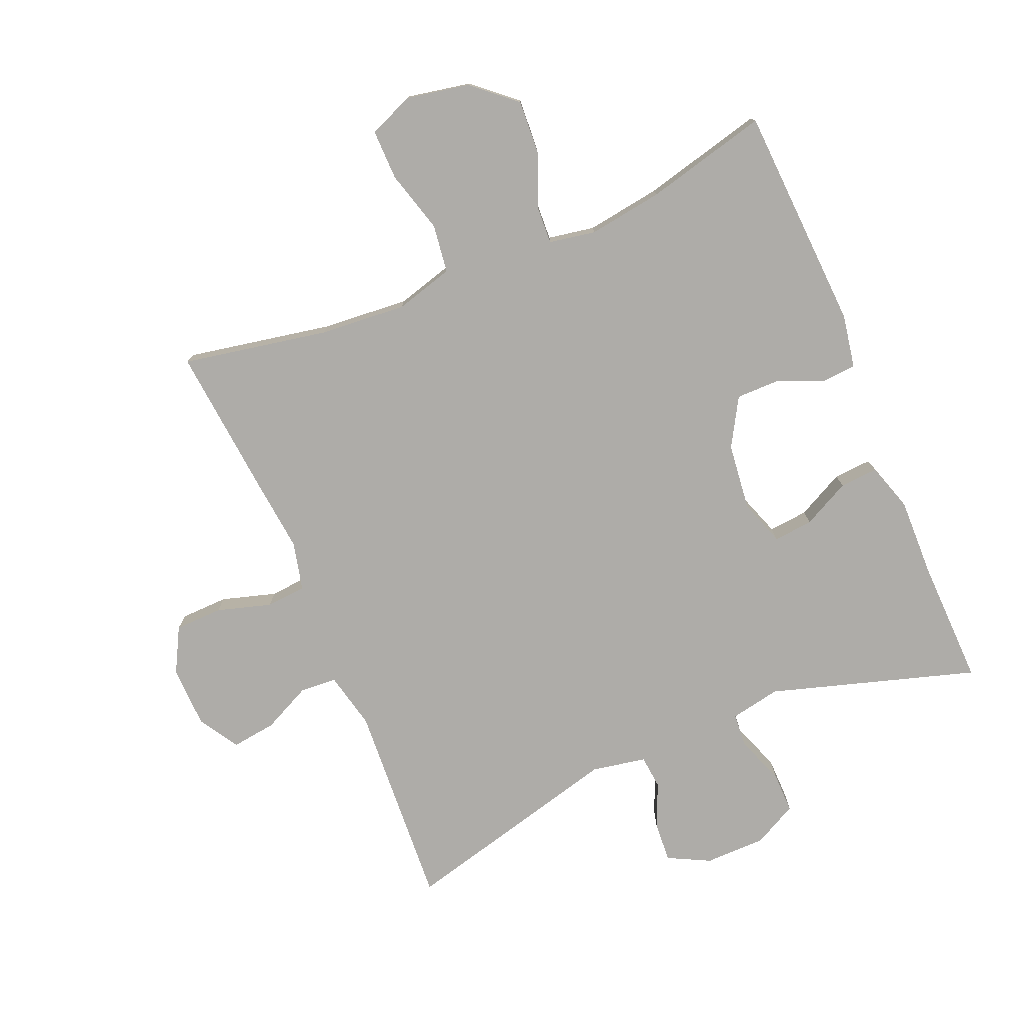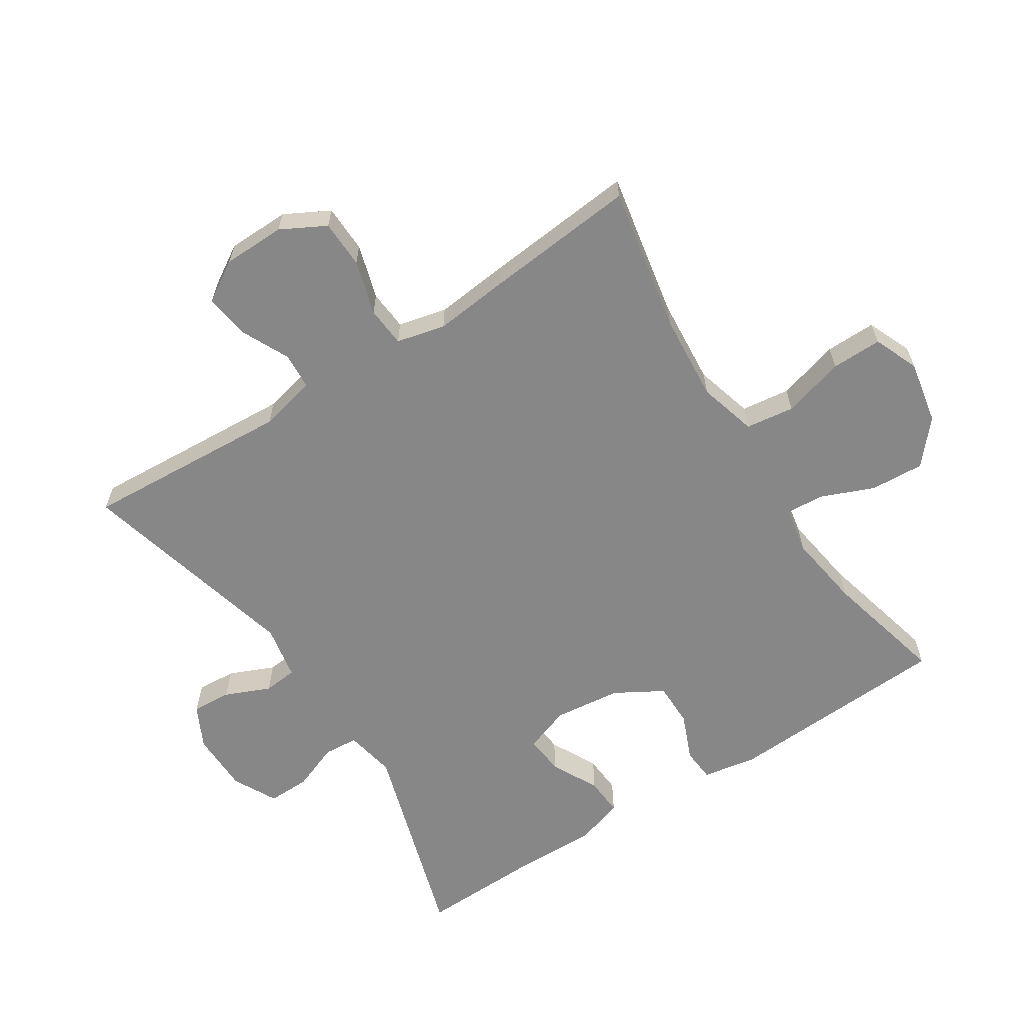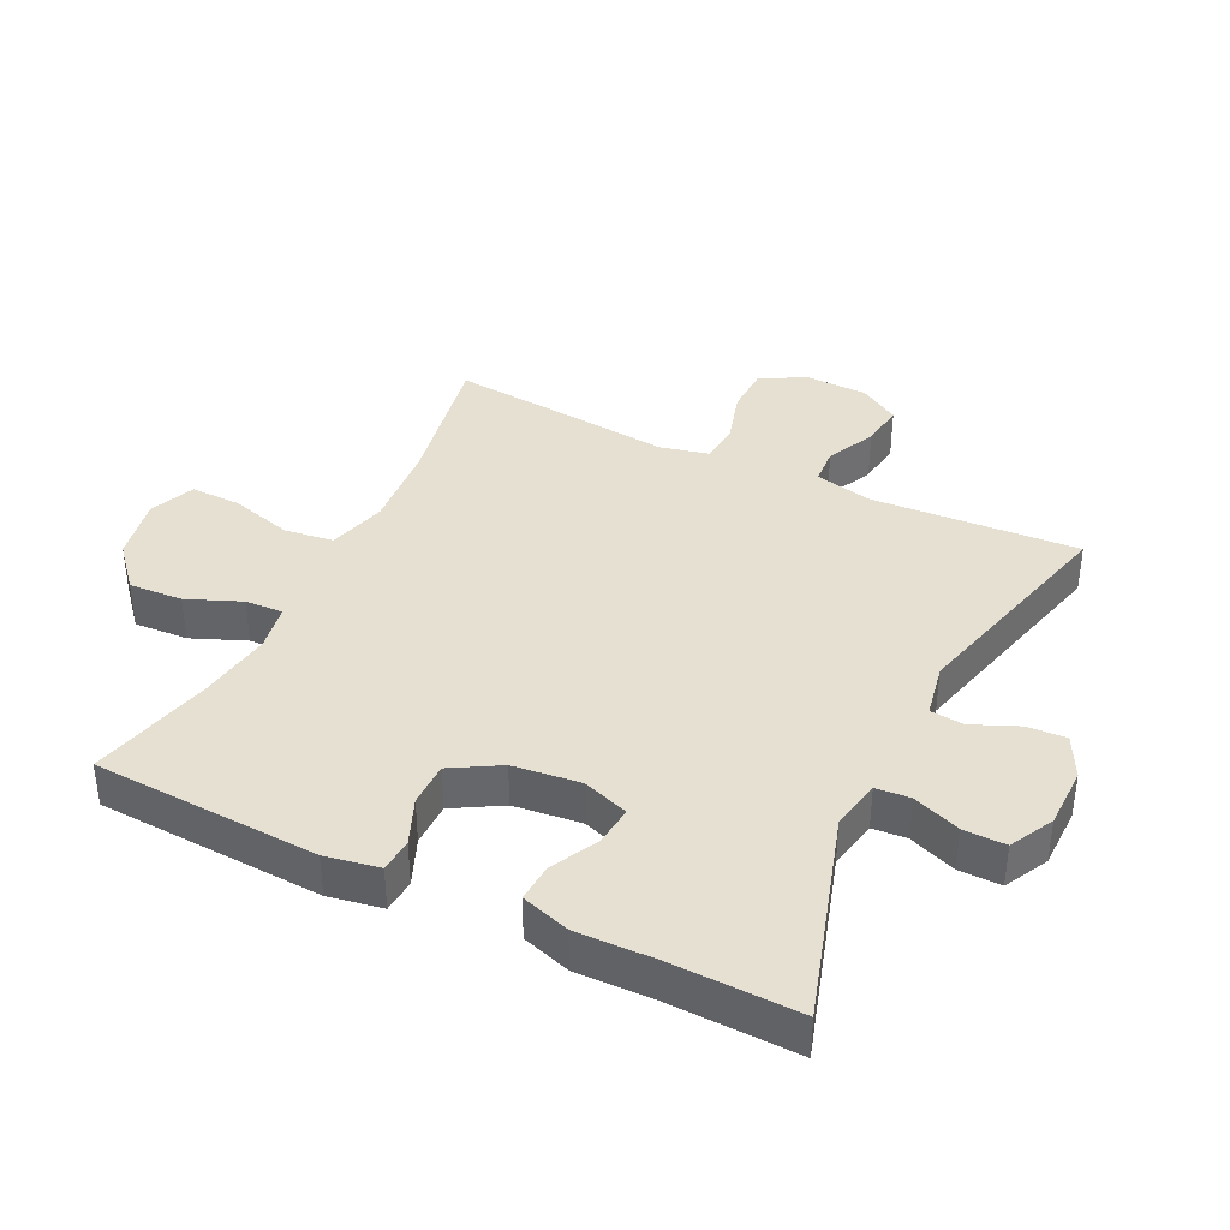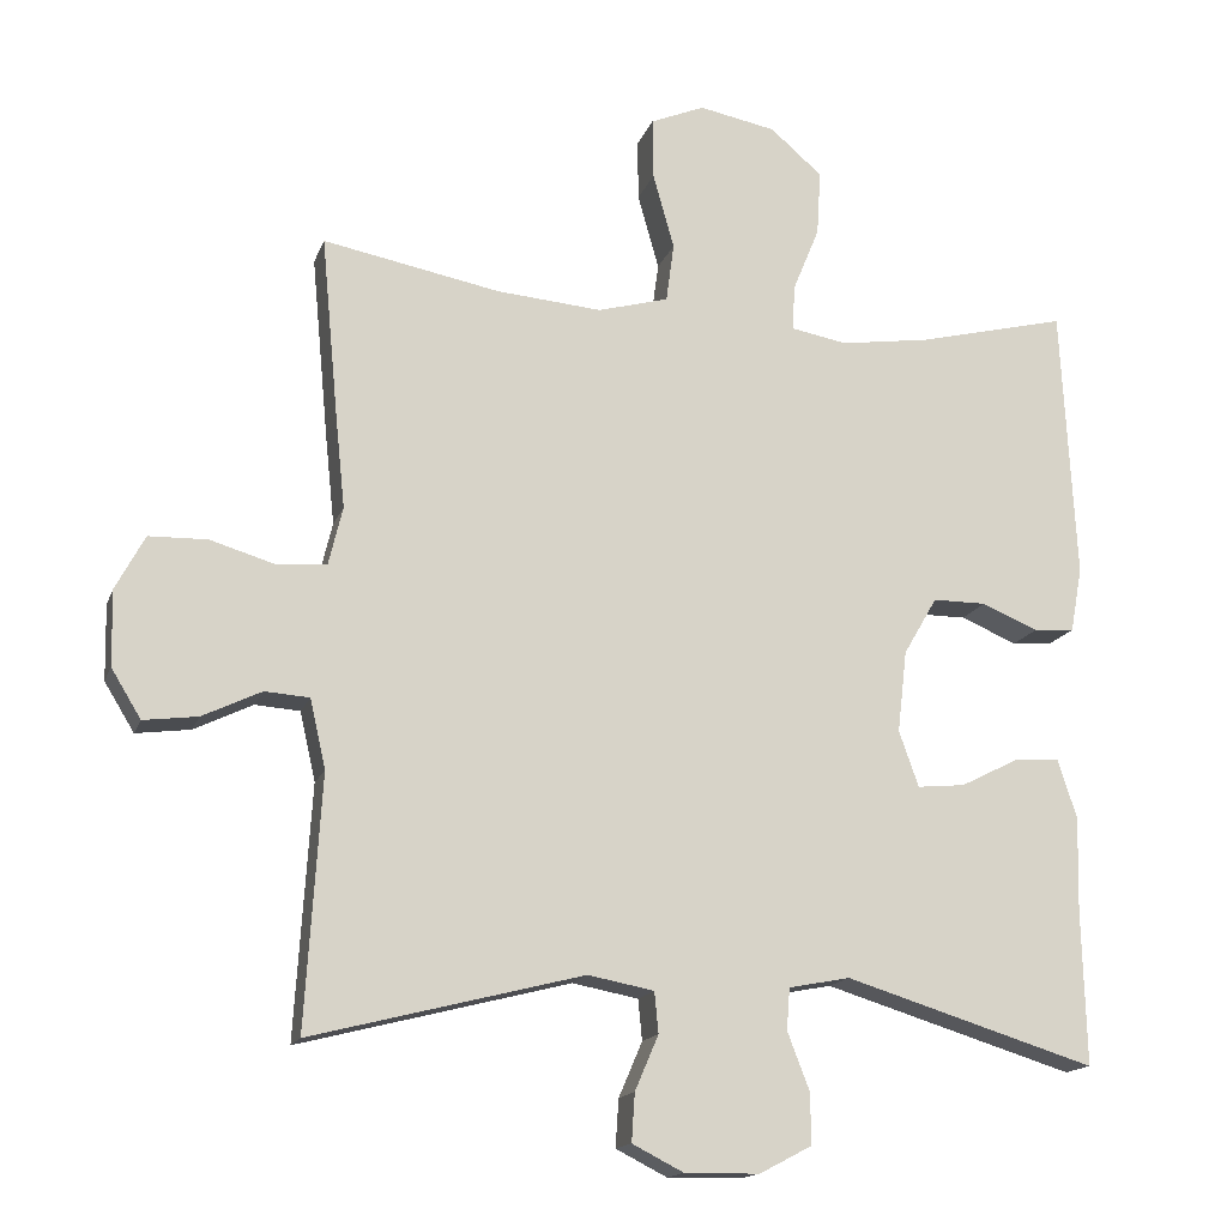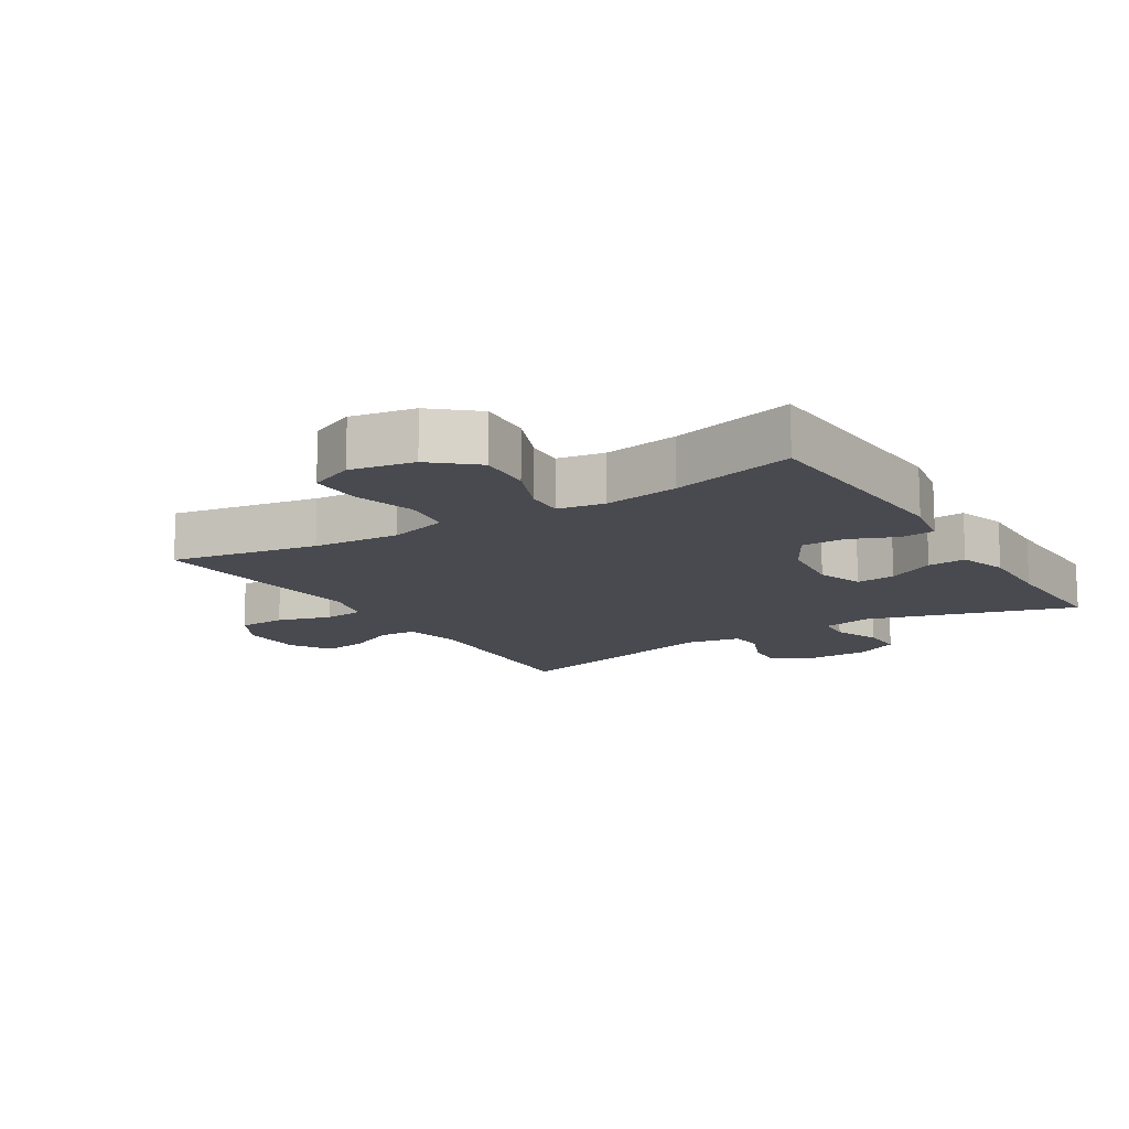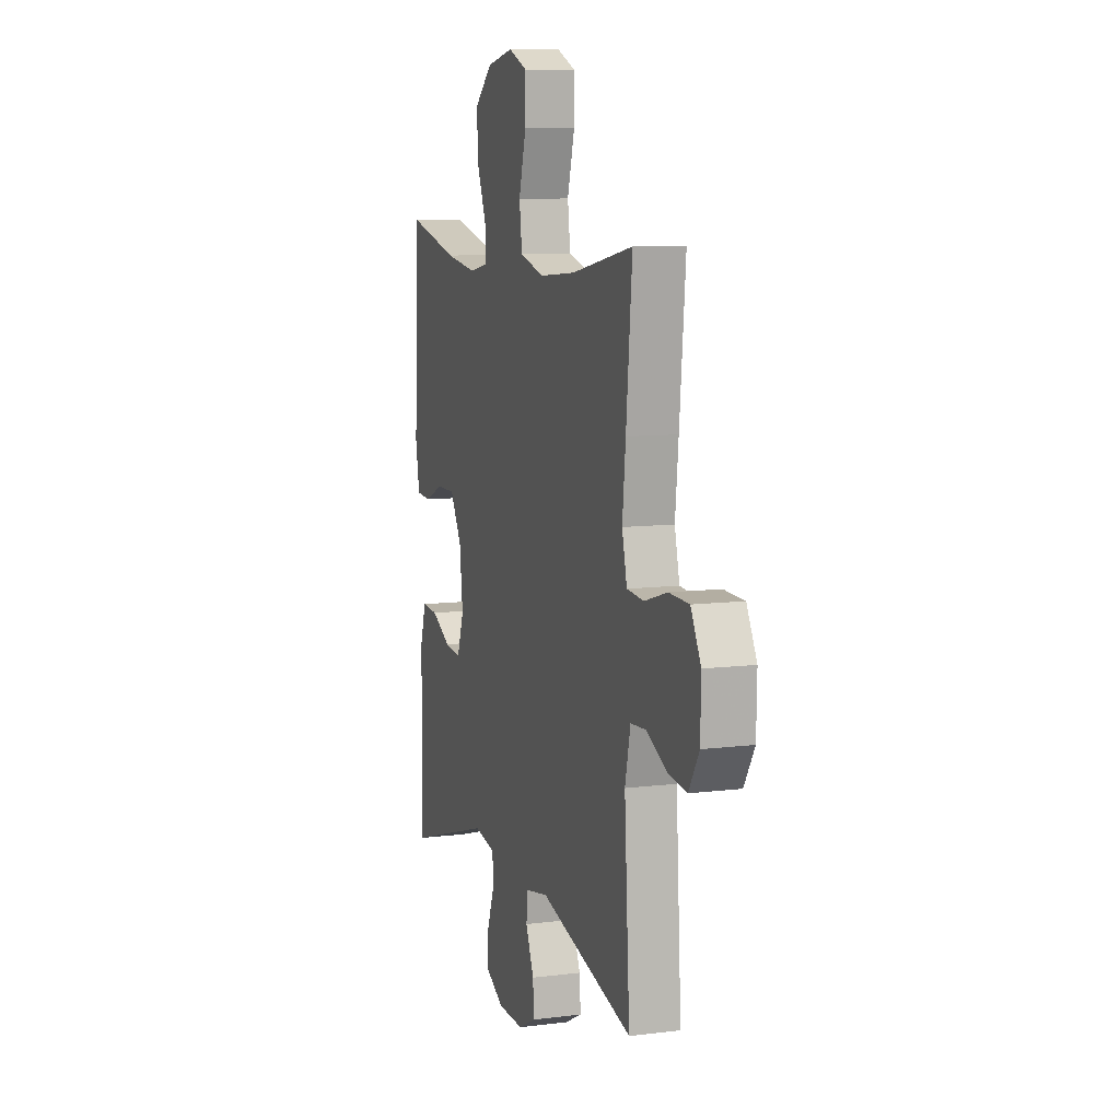
<metadata>
{"format":"obj","ext":"obj","renderer":"f3d","projection":"perspective","resolution":1024,"background":"white","views":[{"elev":-76.9,"azim":22.9,"up":"+Y"},{"elev":-62.5,"azim":-57.2,"up":"+Y"},{"elev":38.3,"azim":116.0,"up":"+Y"},{"elev":-15.7,"azim":-15.9,"up":"+Z"},{"elev":-13.6,"azim":32.1,"up":"+Y"},{"elev":9.3,"azim":-108.2,"up":"+Z"}]}
</metadata>
<code>
v -0.5 0.07 -0.5
v -0.48 0.07 -0.18
v -0.5 0.07 -0.092
v -0.557 0.07 -0.088
v -0.632 0.07 -0.124
v -0.701 0.07 -0.133
v -0.739 0.07 -0.071
v -0.741 0.07 0.025
v -0.704 0.07 0.094
v -0.63 0.07 0.096
v -0.546 0.07 0.071
v -0.484 0.07 0.076
v -0.466 0.07 0.151
v -0.478 0.07 0.266
v -0.5 0.07 0.5
v -0.274 0.07 0.457
v -0.14 0.07 0.446
v -0.05 0.07 0.471
v -0.04 0.07 0.546
v -0.067 0.07 0.642
v -0.068 0.07 0.72
v 0.001 0.07 0.749
v 0.099 0.07 0.73
v 0.165 0.07 0.673
v 0.16 0.07 0.59
v 0.126 0.07 0.507
v 0.123 0.07 0.449
v 0.195 0.07 0.436
v 0.31 0.07 0.453
v 0.5 0.07 0.5
v 0.518 0.07 0.151
v 0.503 0.07 0.068
v 0.451 0.07 0.064
v 0.379 0.07 0.094
v 0.311 0.07 0.094
v 0.268 0.07 0.02
v 0.256 0.07 -0.084
v 0.281 0.07 -0.155
v 0.342 0.07 -0.149
v 0.415 0.07 -0.112
v 0.474 0.07 -0.108
v 0.498 0.07 -0.183
v 0.495 0.07 -0.304
v 0.5 0.07 -0.5
v 0.181 0.07 -0.402
v 0.103 0.07 -0.417
v 0.099 0.07 -0.47
v 0.127 0.07 -0.543
v 0.128 0.07 -0.608
v 0.061 0.07 -0.643
v -0.034 0.07 -0.644
v -0.099 0.07 -0.611
v -0.095 0.07 -0.55
v -0.065 0.07 -0.48
v -0.07 0.07 -0.428
v -0.154 0.07 -0.412
v -0.5 0 -0.5
v -0.48 0 -0.18
v -0.5 0 -0.092
v -0.557 0 -0.088
v -0.632 0 -0.124
v -0.701 0 -0.133
v -0.739 0 -0.071
v -0.741 0 0.025
v -0.704 0 0.094
v -0.63 0 0.096
v -0.546 0 0.071
v -0.484 0 0.076
v -0.466 0 0.151
v -0.478 0 0.266
v -0.5 0 0.5
v -0.274 0 0.457
v -0.14 0 0.446
v -0.05 0 0.471
v -0.04 0 0.546
v -0.067 0 0.642
v -0.068 0 0.72
v 0.001 0 0.749
v 0.099 0 0.73
v 0.165 0 0.673
v 0.16 0 0.59
v 0.126 0 0.507
v 0.123 0 0.449
v 0.195 0 0.436
v 0.31 0 0.453
v 0.5 0 0.5
v 0.518 0 0.151
v 0.503 0 0.068
v 0.451 0 0.064
v 0.379 0 0.094
v 0.311 0 0.094
v 0.268 0 0.02
v 0.256 0 -0.084
v 0.281 0 -0.155
v 0.342 0 -0.149
v 0.415 0 -0.112
v 0.474 0 -0.108
v 0.498 0 -0.183
v 0.495 0 -0.304
v 0.5 0 -0.5
v 0.181 0 -0.402
v 0.103 0 -0.417
v 0.099 0 -0.47
v 0.127 0 -0.543
v 0.128 0 -0.608
v 0.061 0 -0.643
v -0.034 0 -0.644
v -0.099 0 -0.611
v -0.095 0 -0.55
v -0.065 0 -0.48
v -0.07 0 -0.428
v -0.154 0 -0.412
f 52 53 54
f 51 52 54
f 50 51 54
f 49 50 54
f 48 49 54
f 47 48 54
f 46 47 54 55
f 45 46 55 56
f 43 44 45
f 43 45 56
f 42 43 56
f 41 42 56
f 40 41 56
f 39 40 56
f 32 33 34
f 31 32 34
f 30 31 34
f 29 30 34
f 28 29 34 35
f 27 28 35 36
f 24 25 26
f 23 24 26
f 22 23 26
f 21 22 26
f 20 21 26
f 19 20 26
f 18 19 26 27
f 27 36 37
f 18 27 37
f 17 18 37
f 13 14 15 16
f 17 37 38
f 16 17 38
f 13 16 38
f 12 13 38
f 9 10 11
f 8 9 11
f 7 8 11
f 6 7 11
f 5 6 11
f 4 5 11
f 56 1 2
f 56 2 3
f 38 39 56
f 38 56 3
f 12 38 3
f 3 4 11 12
f 110 109 108
f 110 108 107
f 110 107 106
f 110 106 105
f 110 105 104
f 110 104 103
f 111 110 103 102
f 112 111 102 101
f 101 100 99
f 112 101 99
f 112 99 98
f 112 98 97
f 112 97 96
f 112 96 95
f 90 89 88
f 90 88 87
f 90 87 86
f 90 86 85
f 91 90 85 84
f 92 91 84 83
f 82 81 80
f 82 80 79
f 82 79 78
f 82 78 77
f 82 77 76
f 82 76 75
f 83 82 75 74
f 93 92 83
f 93 83 74
f 93 74 73
f 72 71 70 69
f 94 93 73
f 94 73 72
f 94 72 69
f 94 69 68
f 67 66 65
f 67 65 64
f 67 64 63
f 67 63 62
f 67 62 61
f 67 61 60
f 58 57 112
f 59 58 112
f 112 95 94
f 59 112 94
f 59 94 68
f 68 67 60 59
f 1 57 58 2
f 2 58 59 3
f 3 59 60 4
f 4 60 61 5
f 5 61 62 6
f 6 62 63 7
f 7 63 64 8
f 8 64 65 9
f 9 65 66 10
f 10 66 67 11
f 11 67 68 12
f 12 68 69 13
f 13 69 70 14
f 14 70 71 15
f 15 71 72 16
f 16 72 73 17
f 17 73 74 18
f 18 74 75 19
f 19 75 76 20
f 20 76 77 21
f 21 77 78 22
f 22 78 79 23
f 23 79 80 24
f 24 80 81 25
f 25 81 82 26
f 26 82 83 27
f 27 83 84 28
f 28 84 85 29
f 29 85 86 30
f 30 86 87 31
f 31 87 88 32
f 32 88 89 33
f 33 89 90 34
f 34 90 91 35
f 35 91 92 36
f 36 92 93 37
f 37 93 94 38
f 38 94 95 39
f 39 95 96 40
f 40 96 97 41
f 41 97 98 42
f 42 98 99 43
f 43 99 100 44
f 44 100 101 45
f 45 101 102 46
f 46 102 103 47
f 47 103 104 48
f 48 104 105 49
f 49 105 106 50
f 50 106 107 51
f 51 107 108 52
f 52 108 109 53
f 53 109 110 54
f 54 110 111 55
f 55 111 112 56
f 56 112 57 1

</code>
